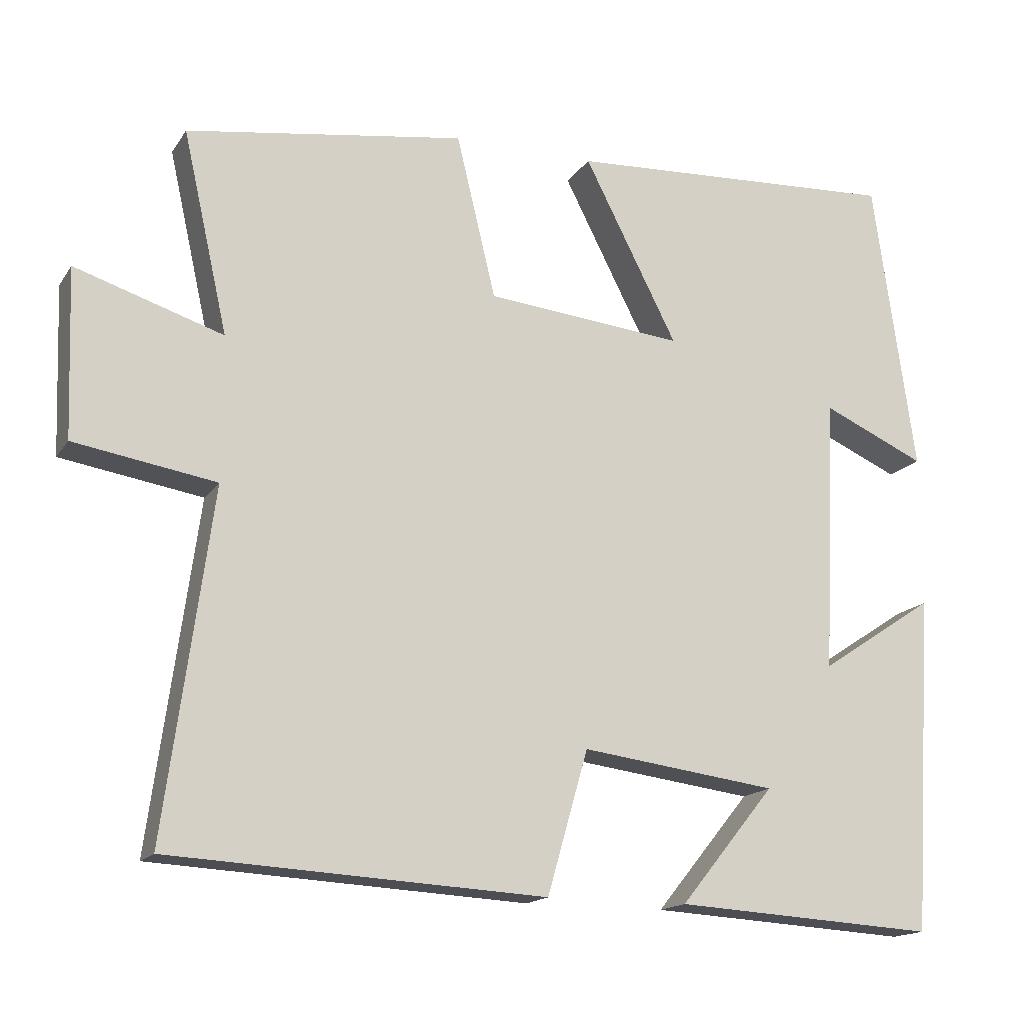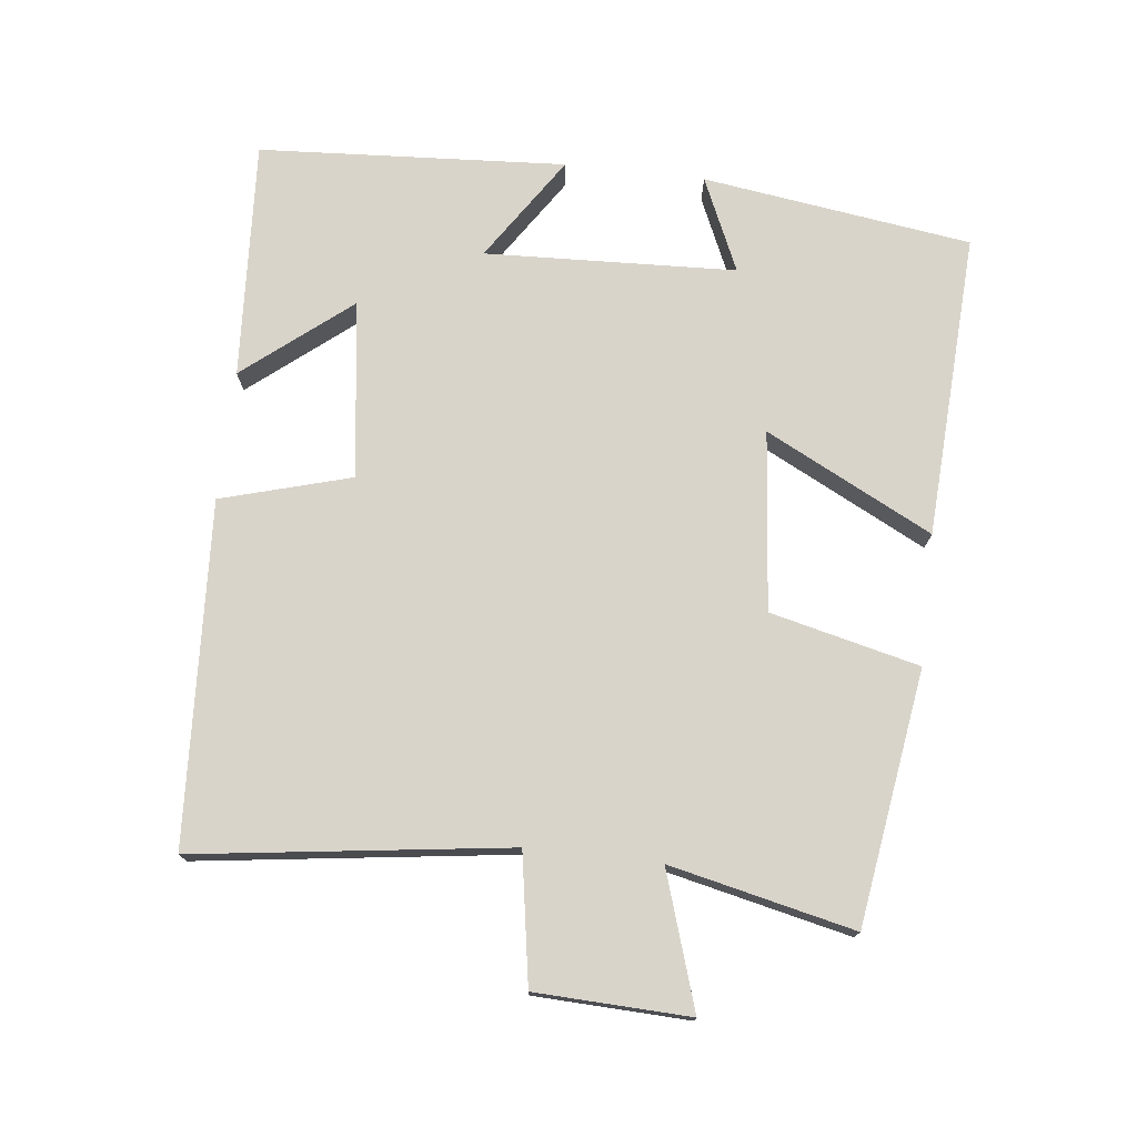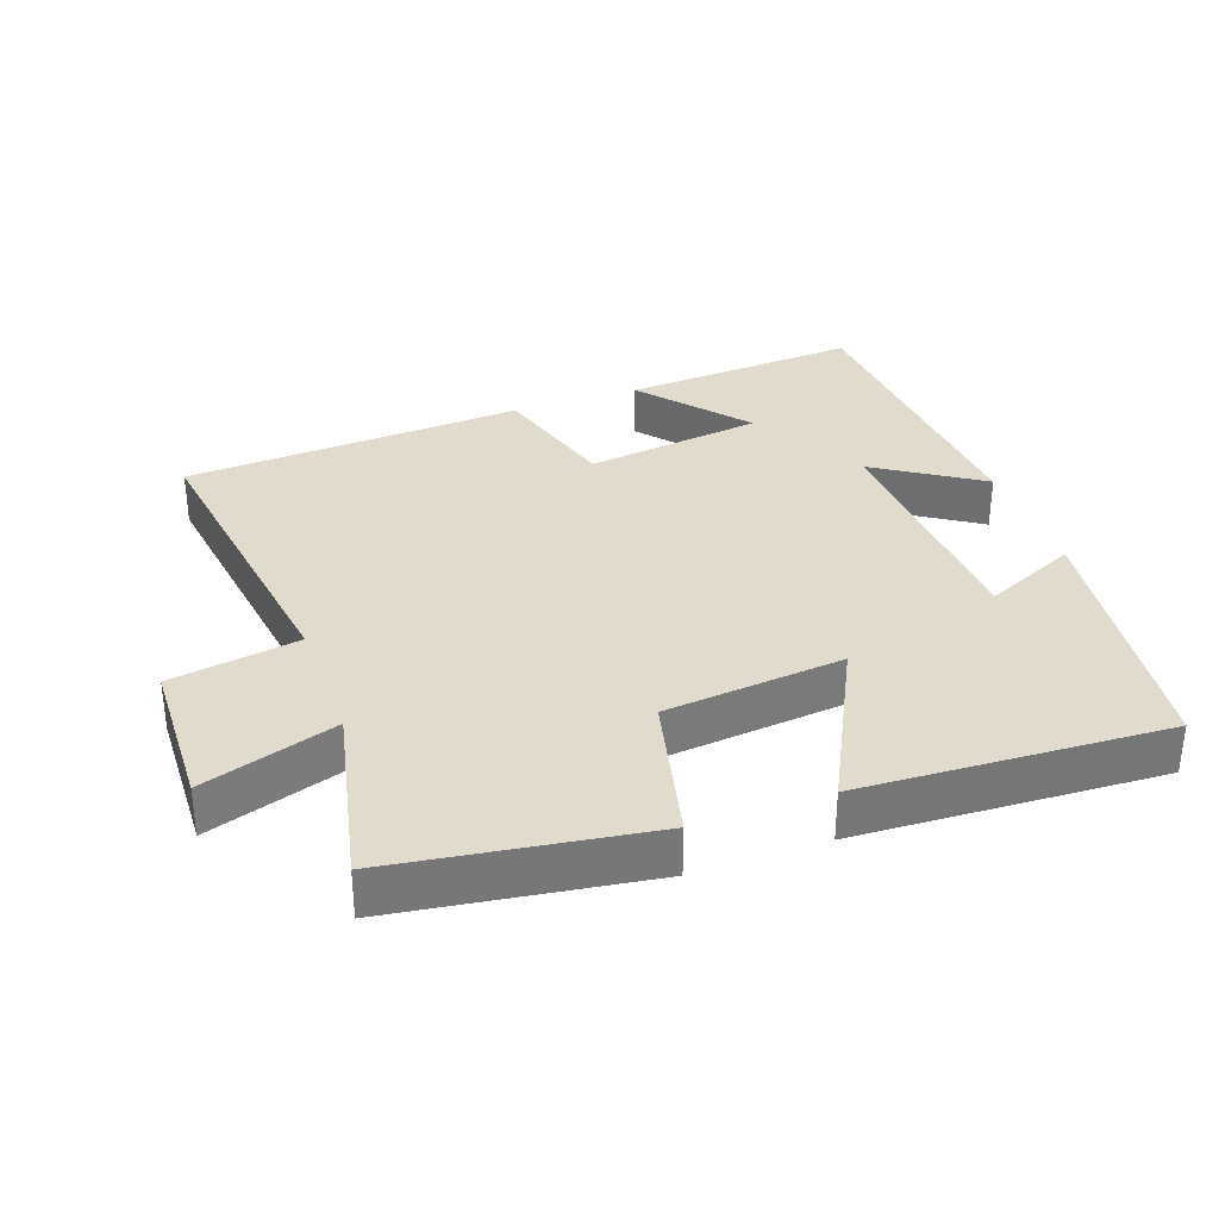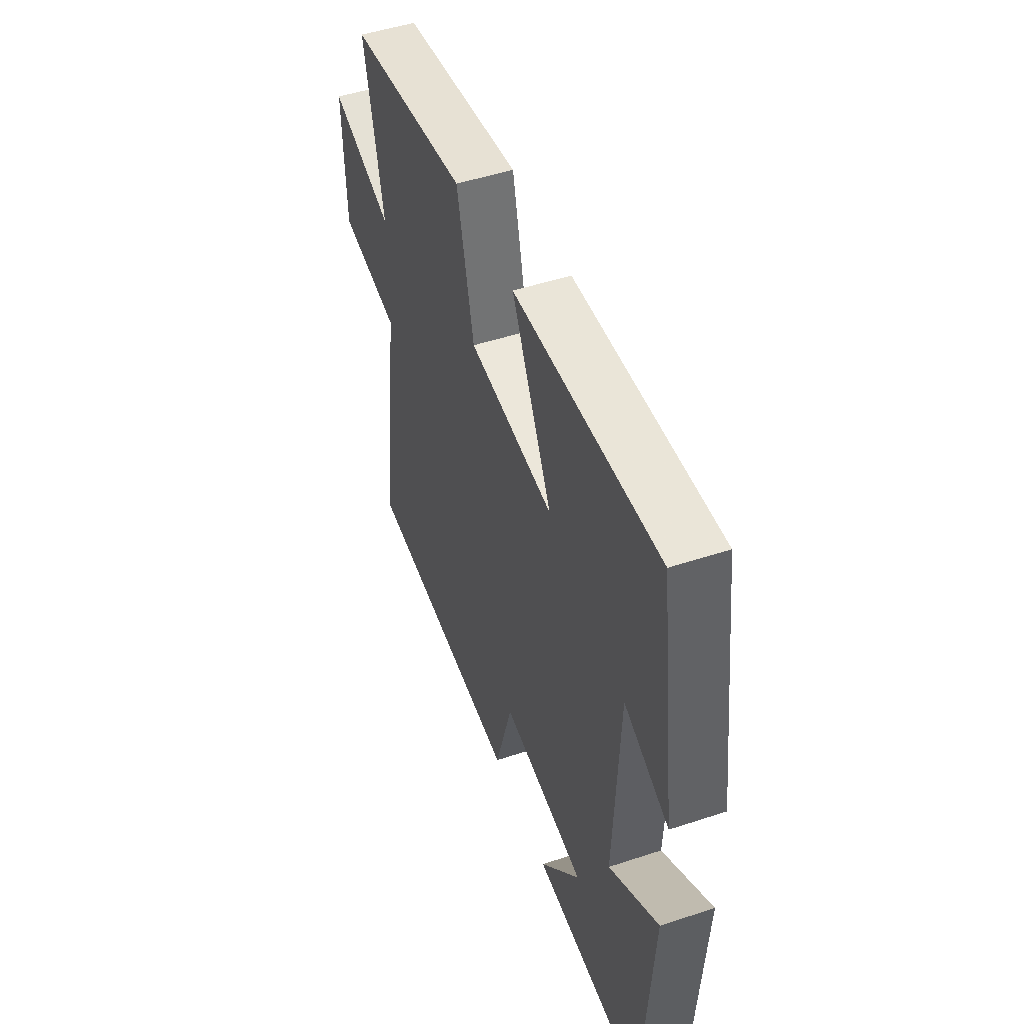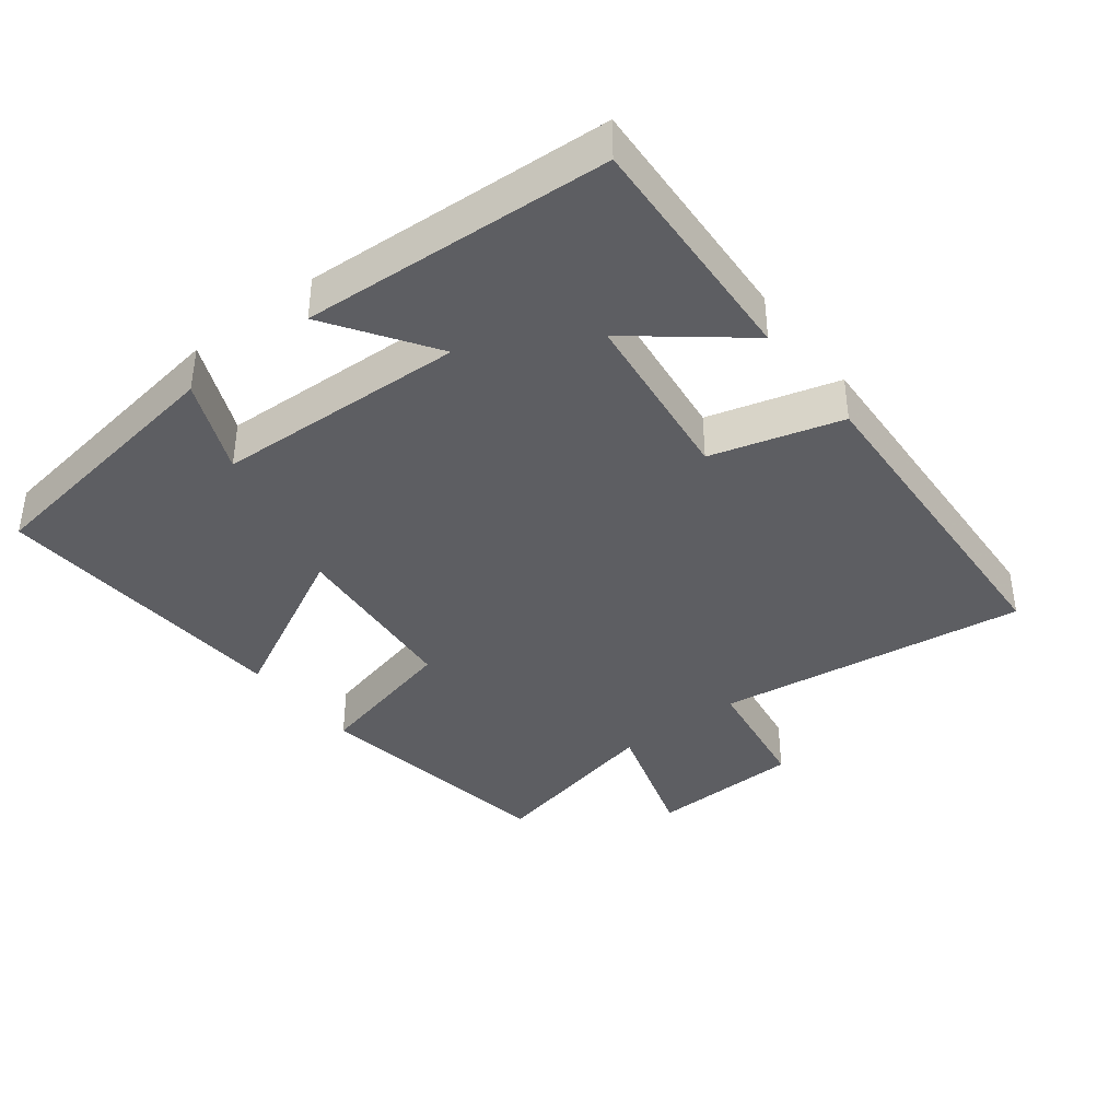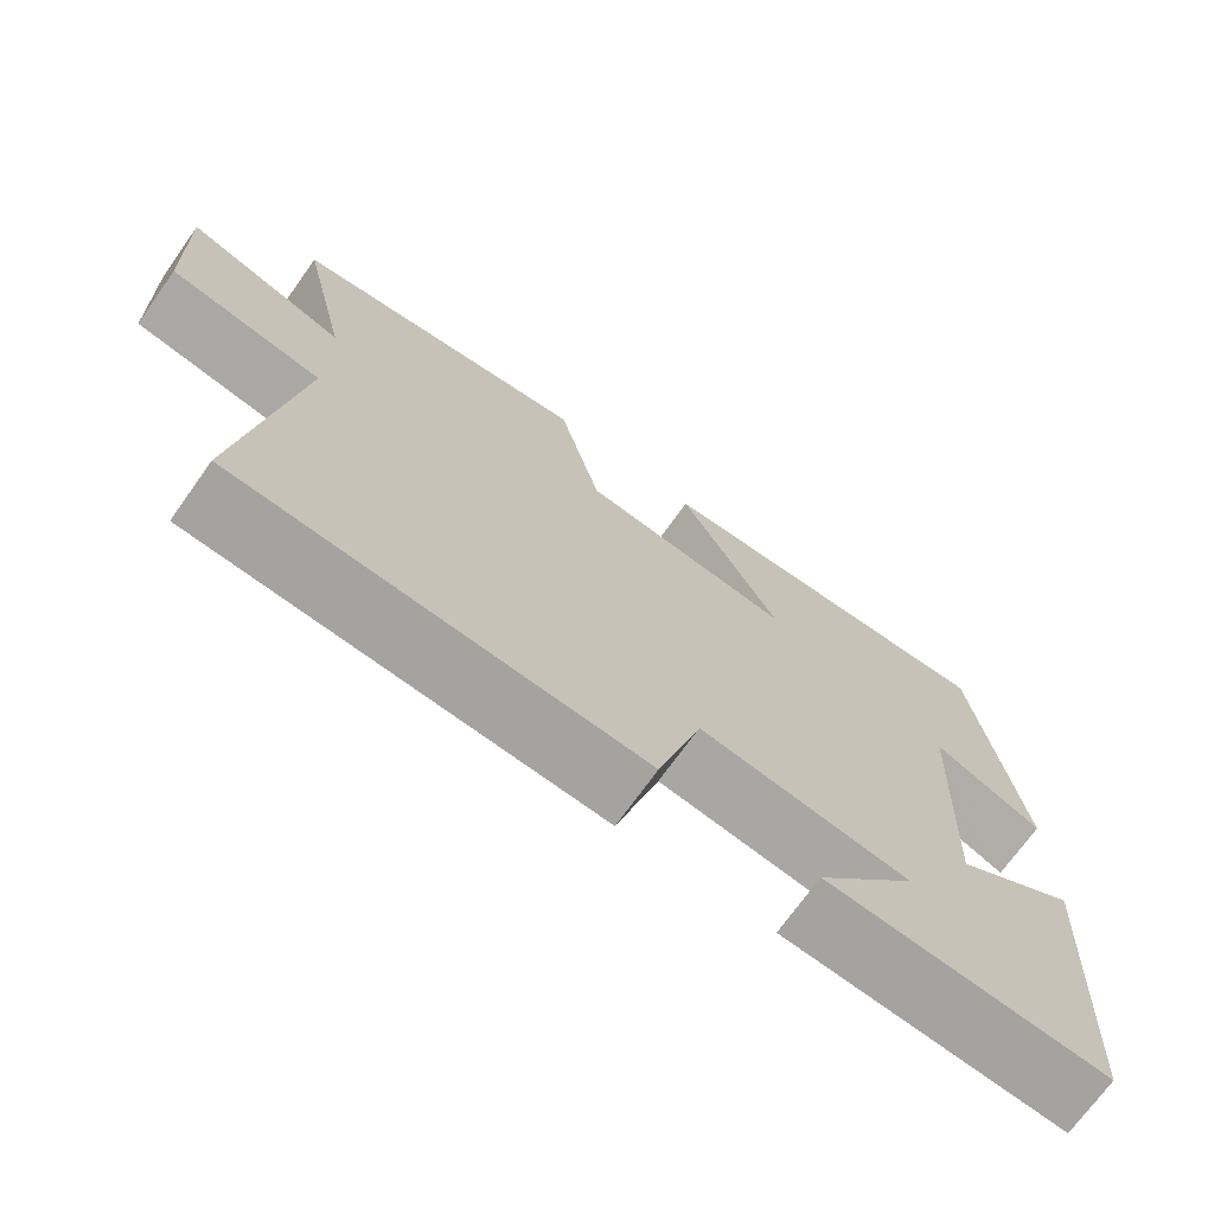
<metadata>
{"format":"obj","ext":"obj","renderer":"f3d","projection":"perspective","resolution":1024,"background":"white","views":[{"elev":-16.0,"azim":-22.4,"up":"+Z"},{"elev":74.8,"azim":-83.4,"up":"+Y"},{"elev":33.2,"azim":-19.9,"up":"+Y"},{"elev":49.3,"azim":69.9,"up":"+Z"},{"elev":-38.8,"azim":128.0,"up":"+Y"},{"elev":-71.5,"azim":-35.5,"up":"+Z"}]}
</metadata>
<code>
v 0.472 0.07 -0.521
v 0.124 0.07 -0.5
v 0.25 0.07 -0.345
v -0.01 0.07 -0.311
v -0.064 0.07 -0.5
v -0.562 0.07 -0.472
v -0.5 0.07 -0.015
v -0.688 0.07 0.016
v -0.696 0.07 0.24
v -0.5 0.07 0.177
v -0.56 0.07 0.445
v -0.19 0.07 0.5
v -0.138 0.07 0.283
v 0.124 0.07 0.257
v 0 0.07 0.5
v 0.445 0.07 0.523
v 0.5 0.07 0.131
v 0.363 0.07 0.192
v 0.347 0.07 -0.174
v 0.5 0.07 -0.073
v 0.472 0 -0.521
v 0.124 0 -0.5
v 0.25 0 -0.345
v -0.01 0 -0.311
v -0.064 0 -0.5
v -0.562 0 -0.472
v -0.5 0 -0.015
v -0.688 0 0.016
v -0.696 0 0.24
v -0.5 0 0.177
v -0.56 0 0.445
v -0.19 0 0.5
v -0.138 0 0.283
v 0.124 0 0.257
v 0 0 0.5
v 0.445 0 0.523
v 0.5 0 0.131
v 0.363 0 0.192
v 0.347 0 -0.174
v 0.5 0 -0.073
f 19 20 1
f 15 16 17 18
f 14 15 18 19
f 13 14 19 1
f 10 11 12 13
f 7 8 9 10
f 7 10 13
f 6 7 13
f 5 6 13
f 4 5 13
f 3 4 13
f 1 2 3
f 1 3 13
f 21 40 39
f 38 37 36 35
f 39 38 35 34
f 21 39 34 33
f 33 32 31 30
f 30 29 28 27
f 33 30 27
f 33 27 26
f 33 26 25
f 33 25 24
f 33 24 23
f 23 22 21
f 33 23 21
f 1 21 22 2
f 2 22 23 3
f 3 23 24 4
f 4 24 25 5
f 5 25 26 6
f 6 26 27 7
f 7 27 28 8
f 8 28 29 9
f 9 29 30 10
f 10 30 31 11
f 11 31 32 12
f 12 32 33 13
f 13 33 34 14
f 14 34 35 15
f 15 35 36 16
f 16 36 37 17
f 17 37 38 18
f 18 38 39 19
f 19 39 40 20
f 20 40 21 1

</code>
